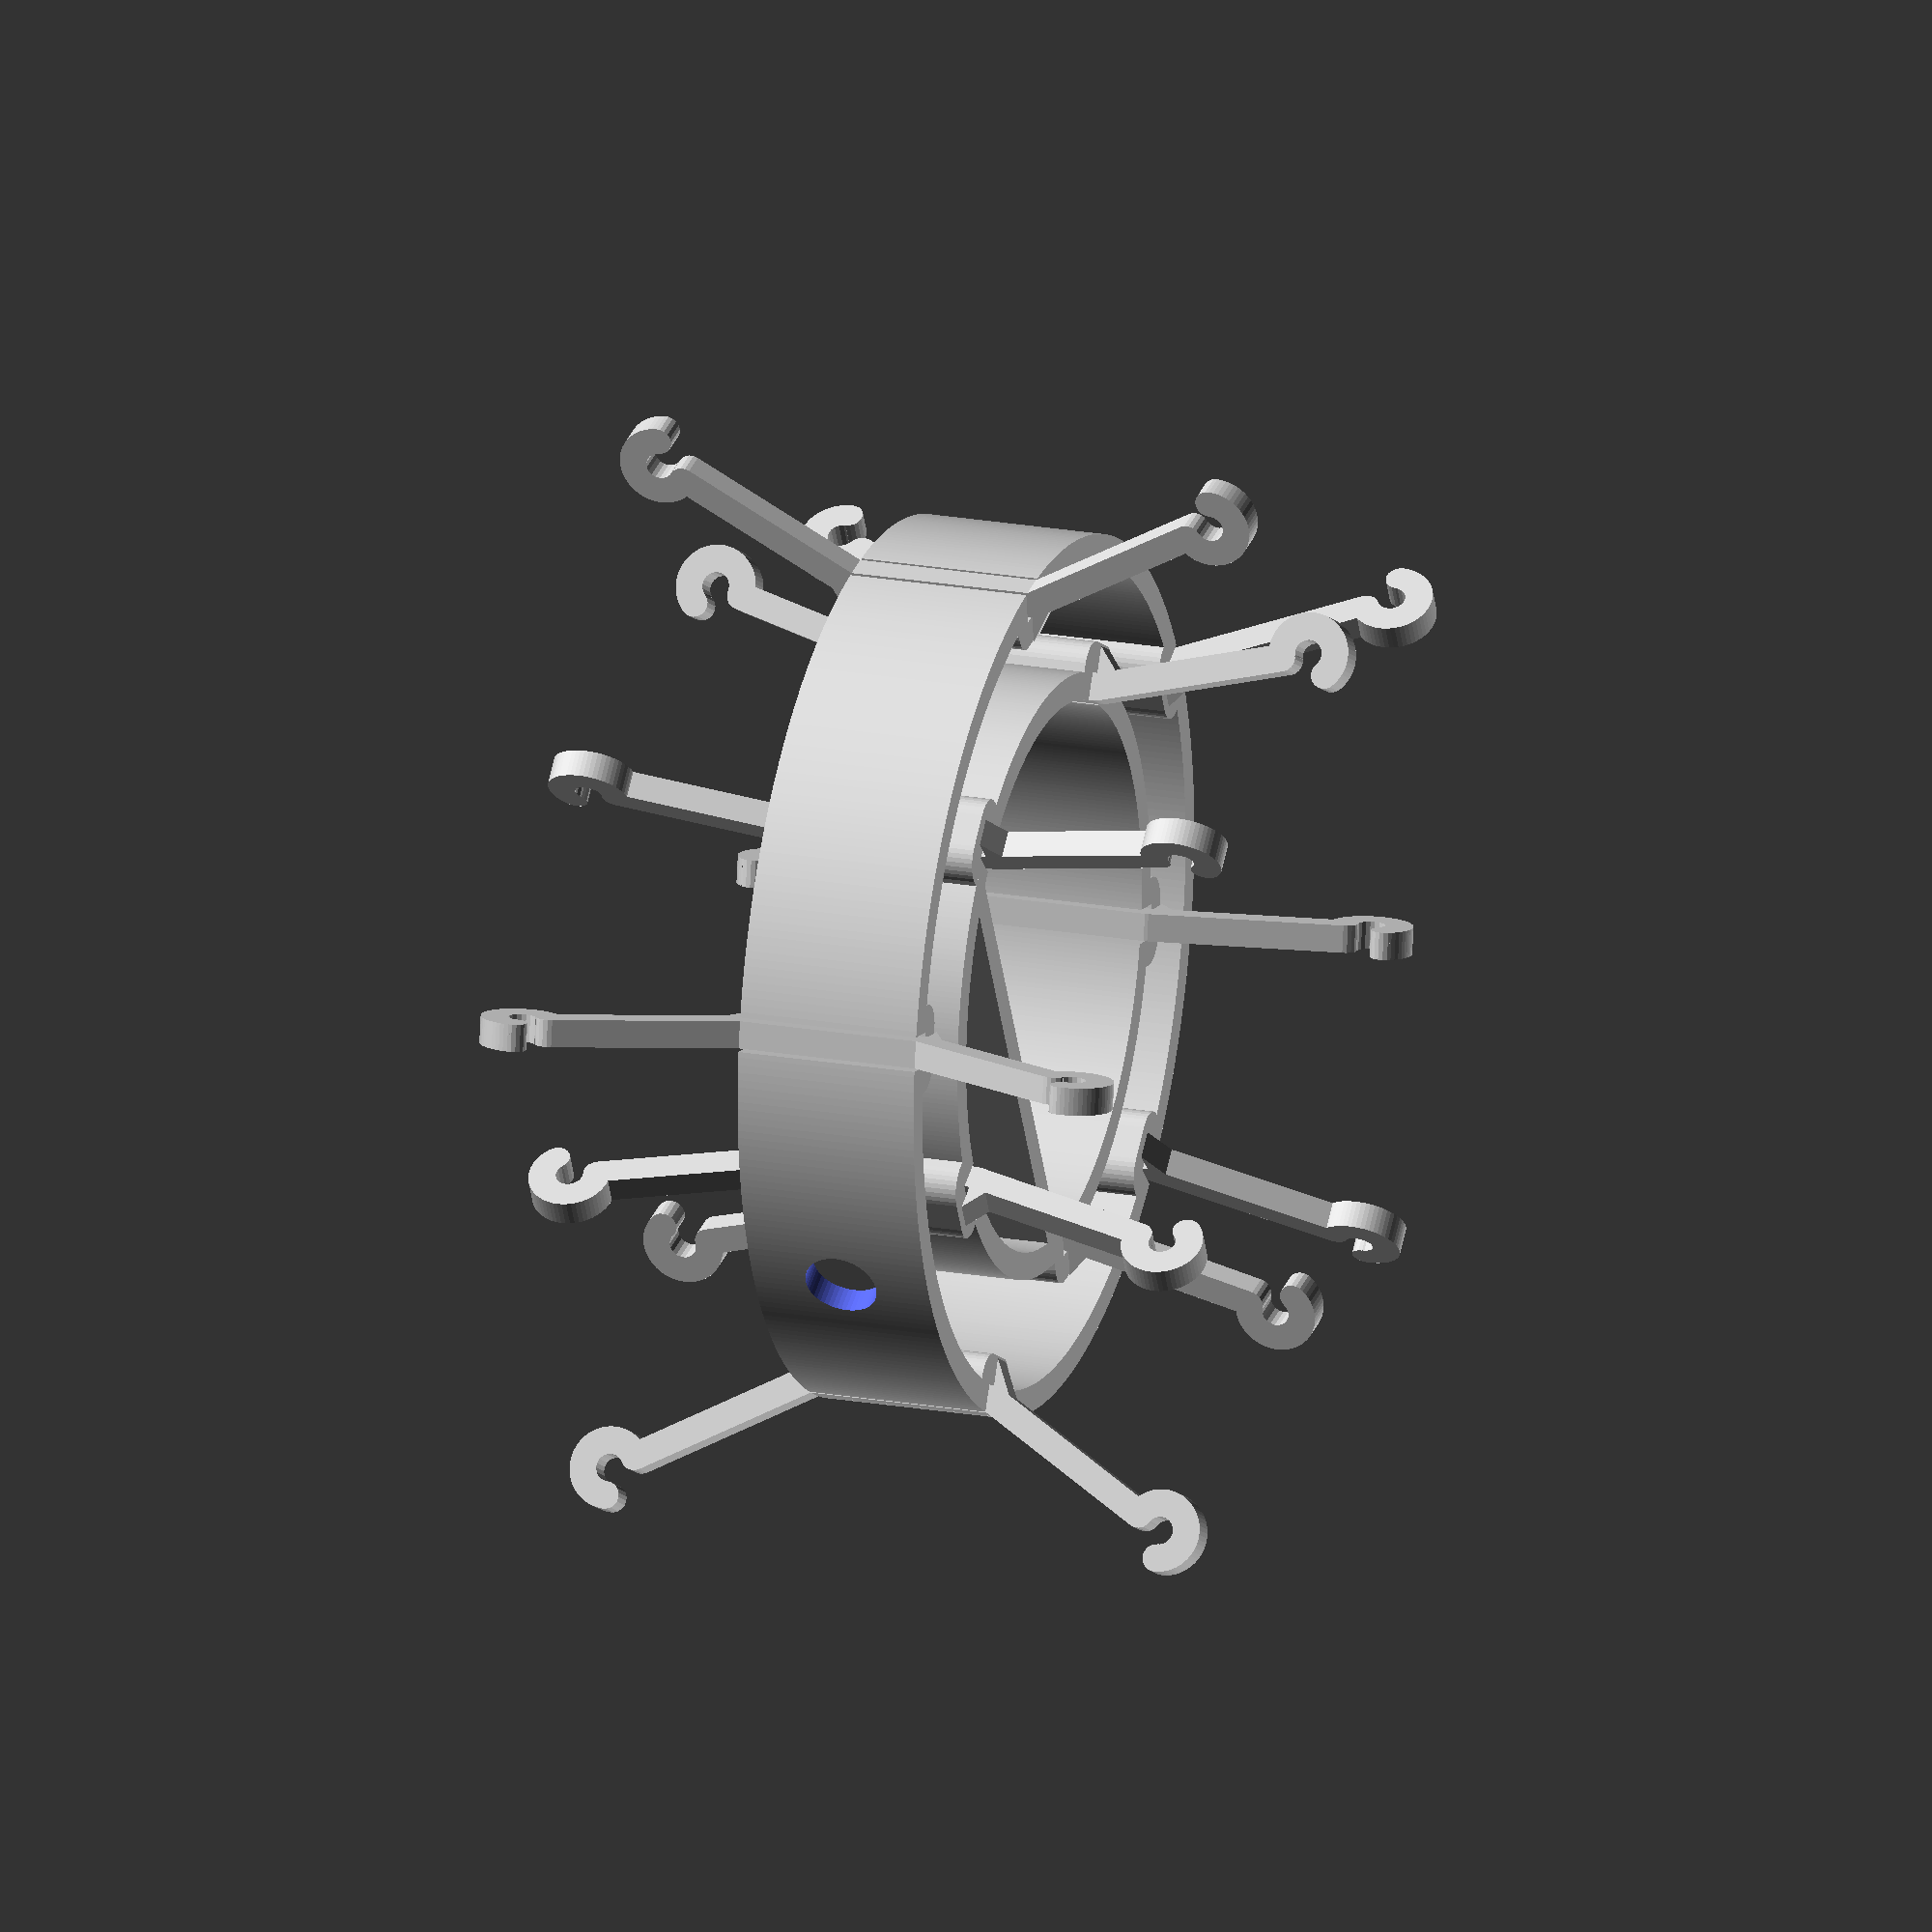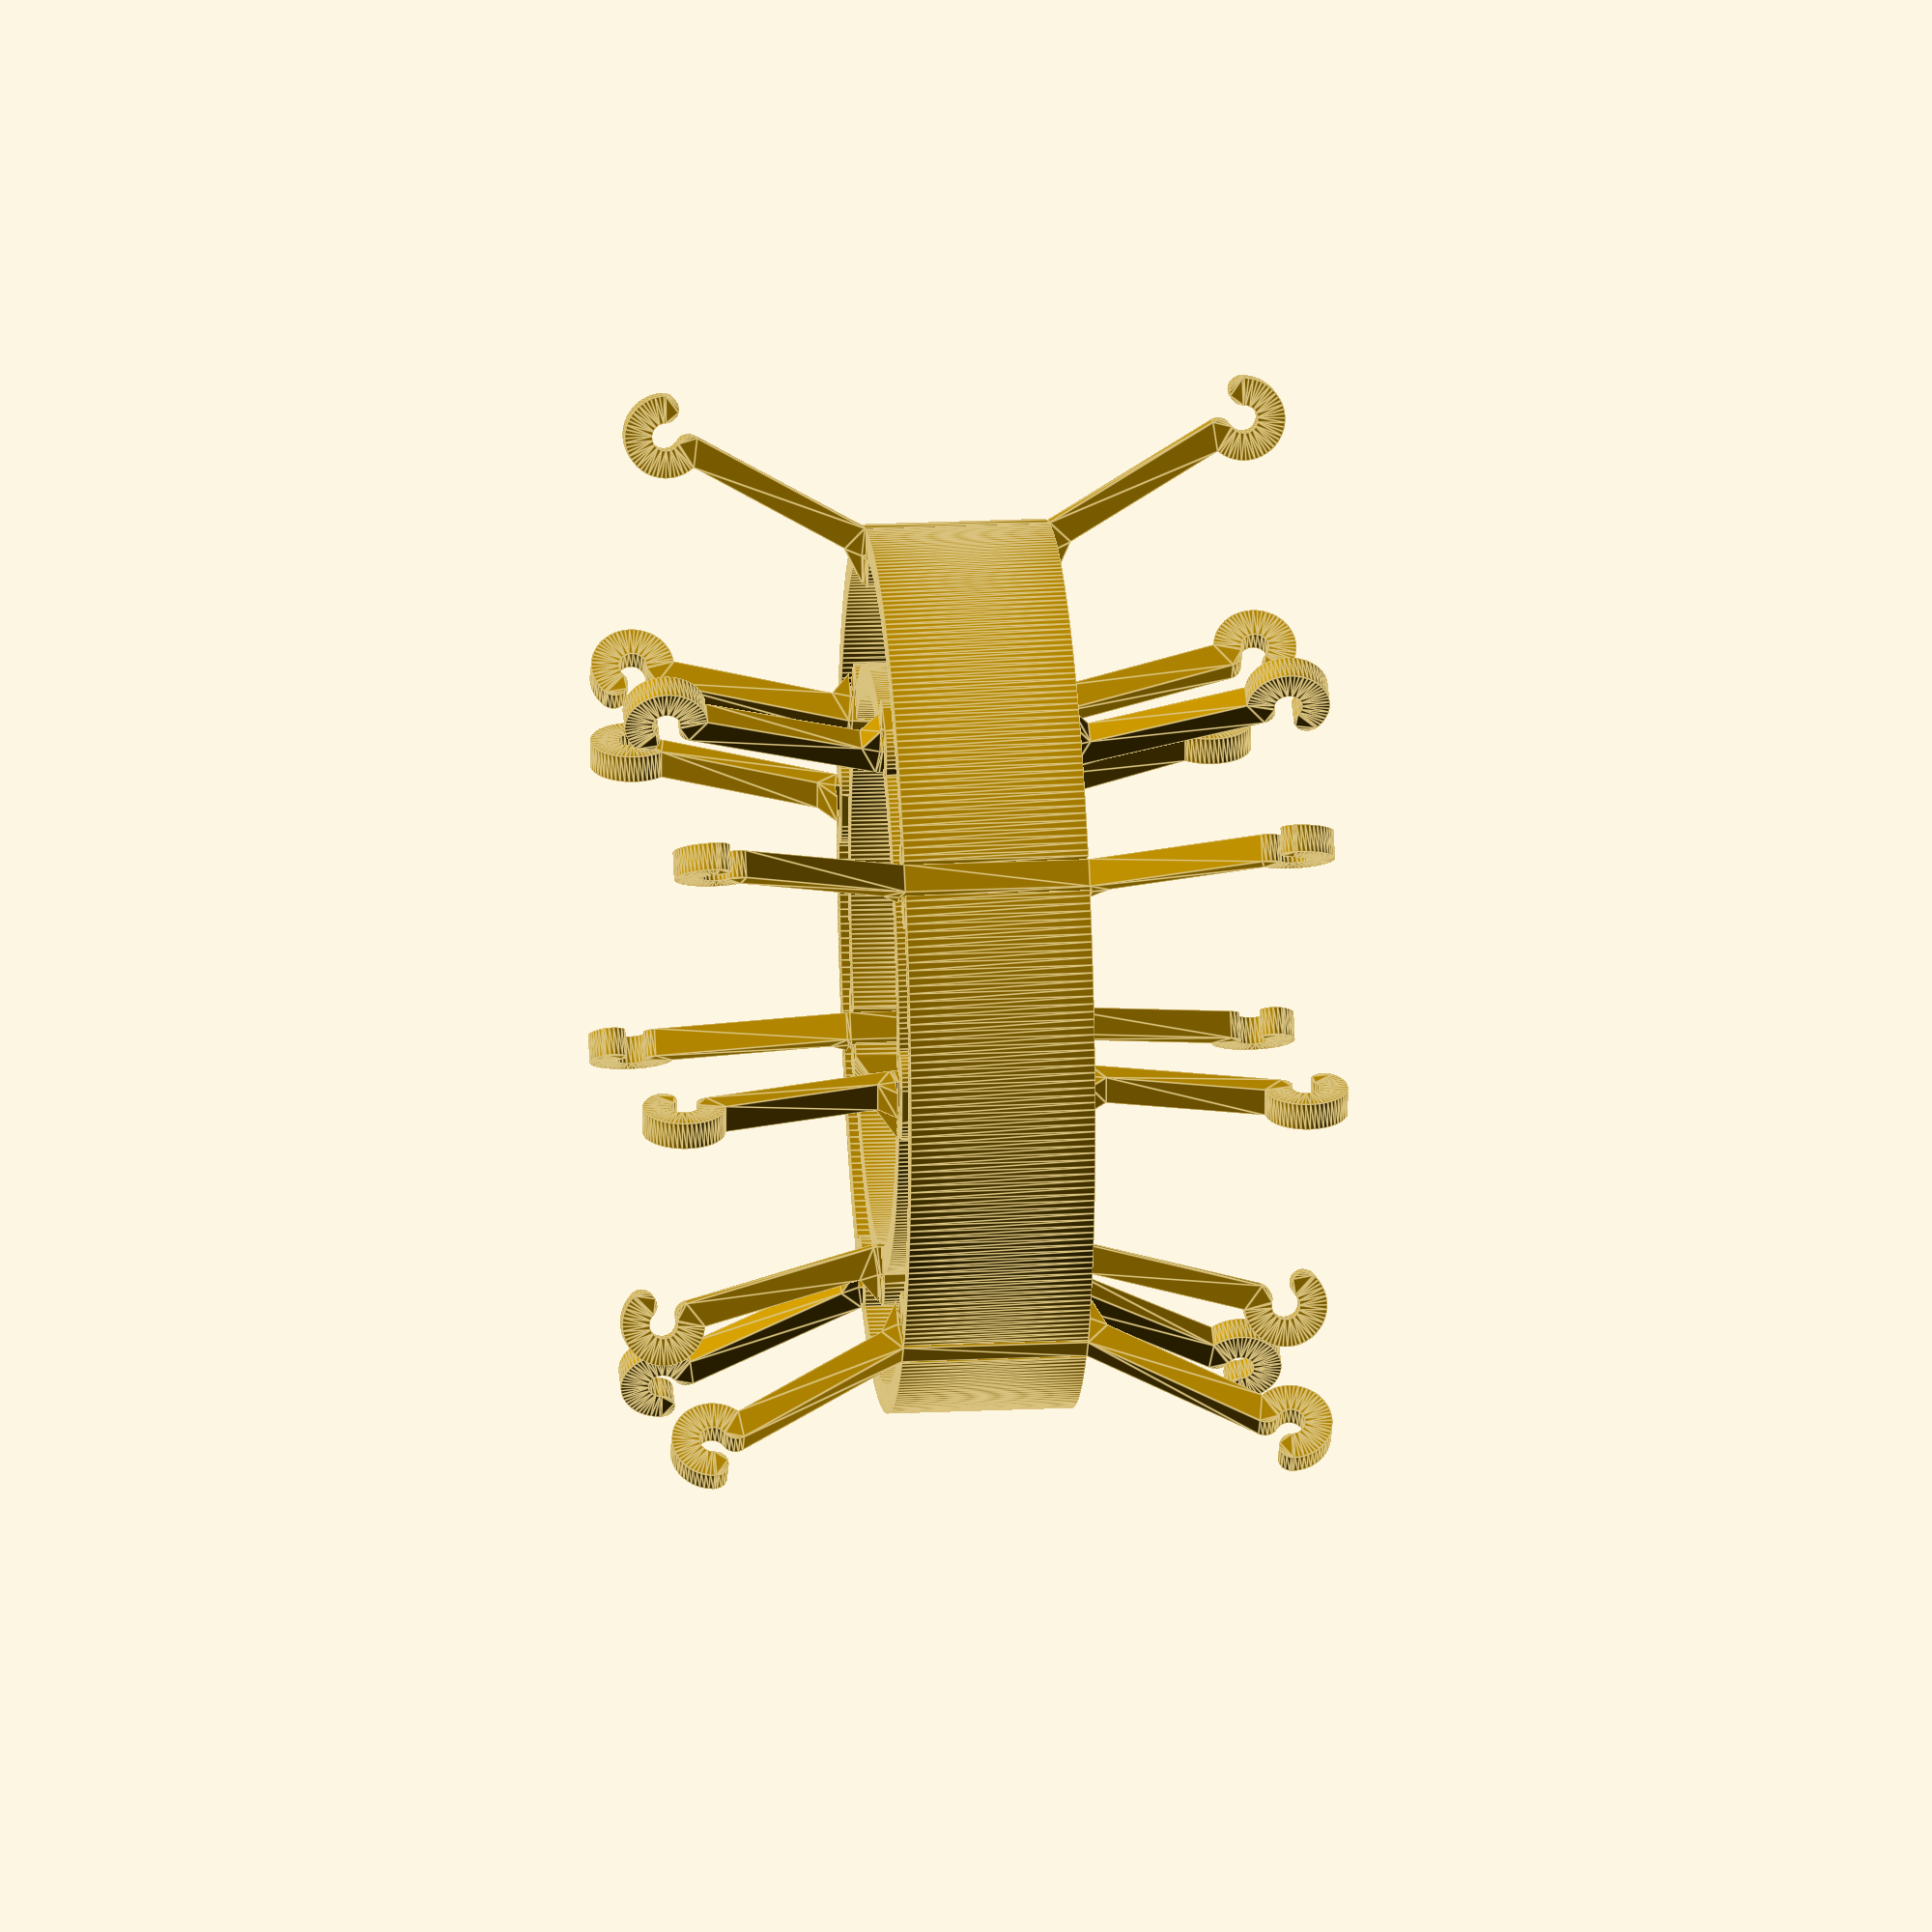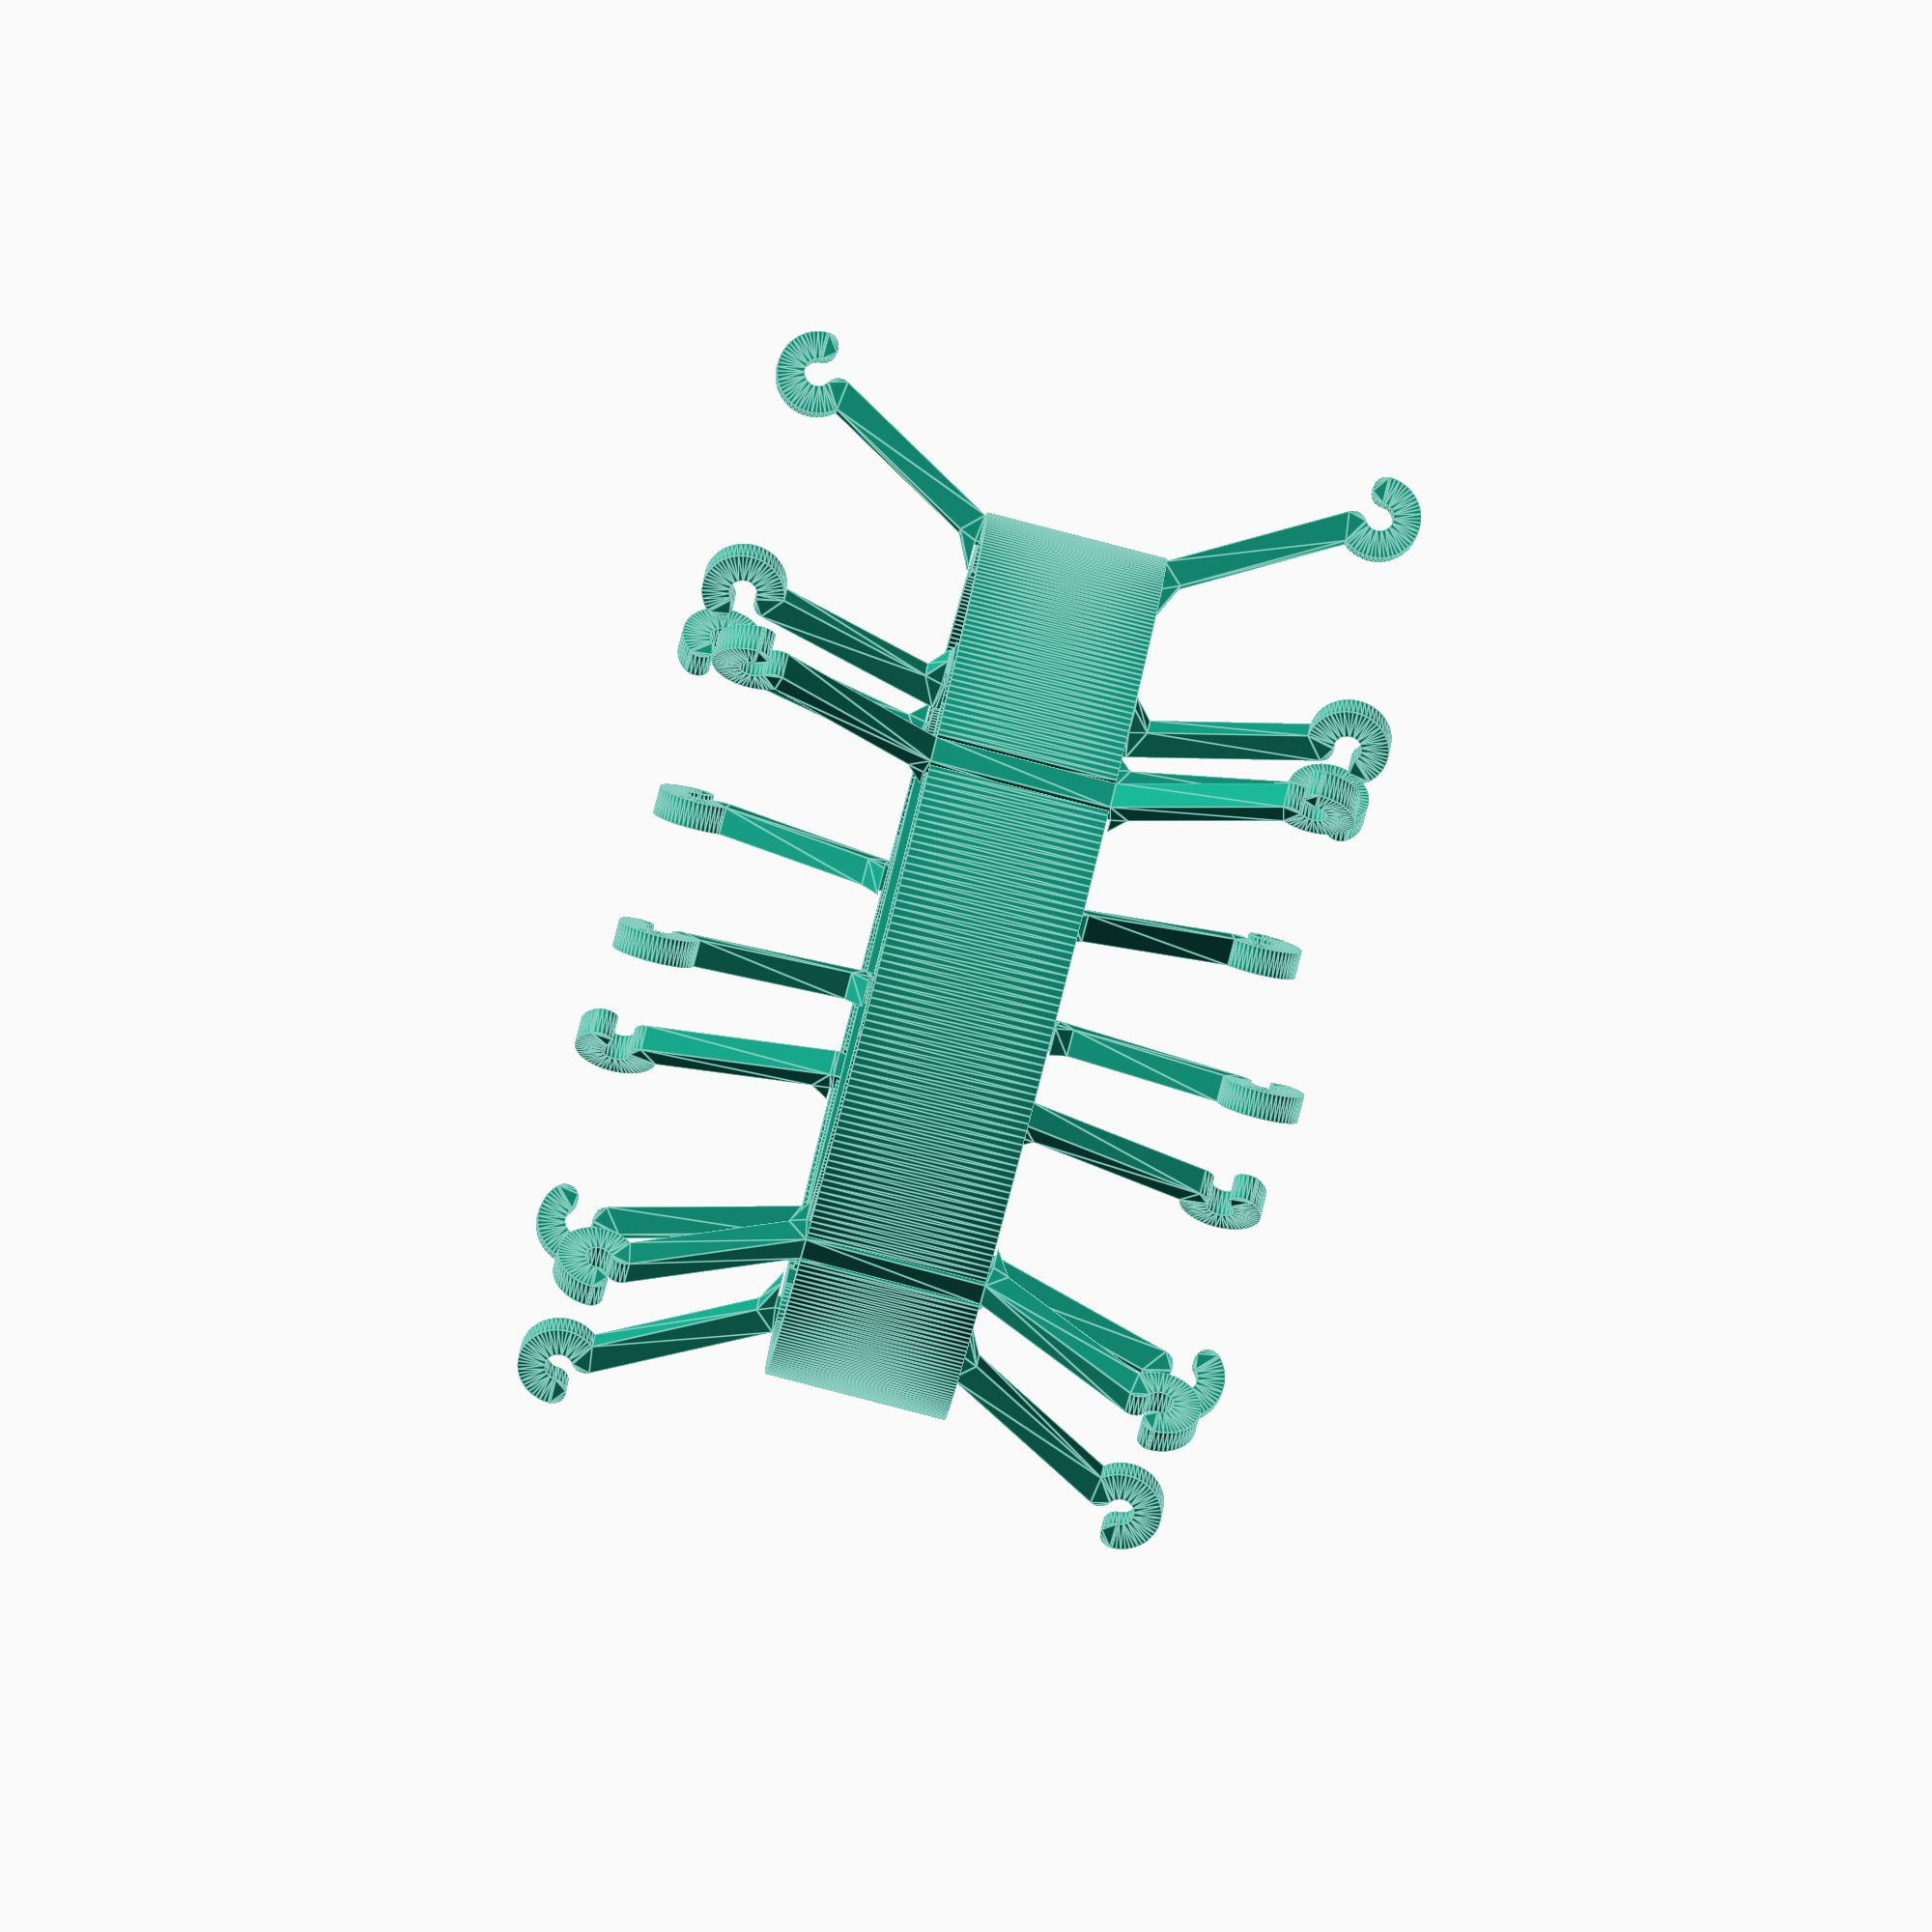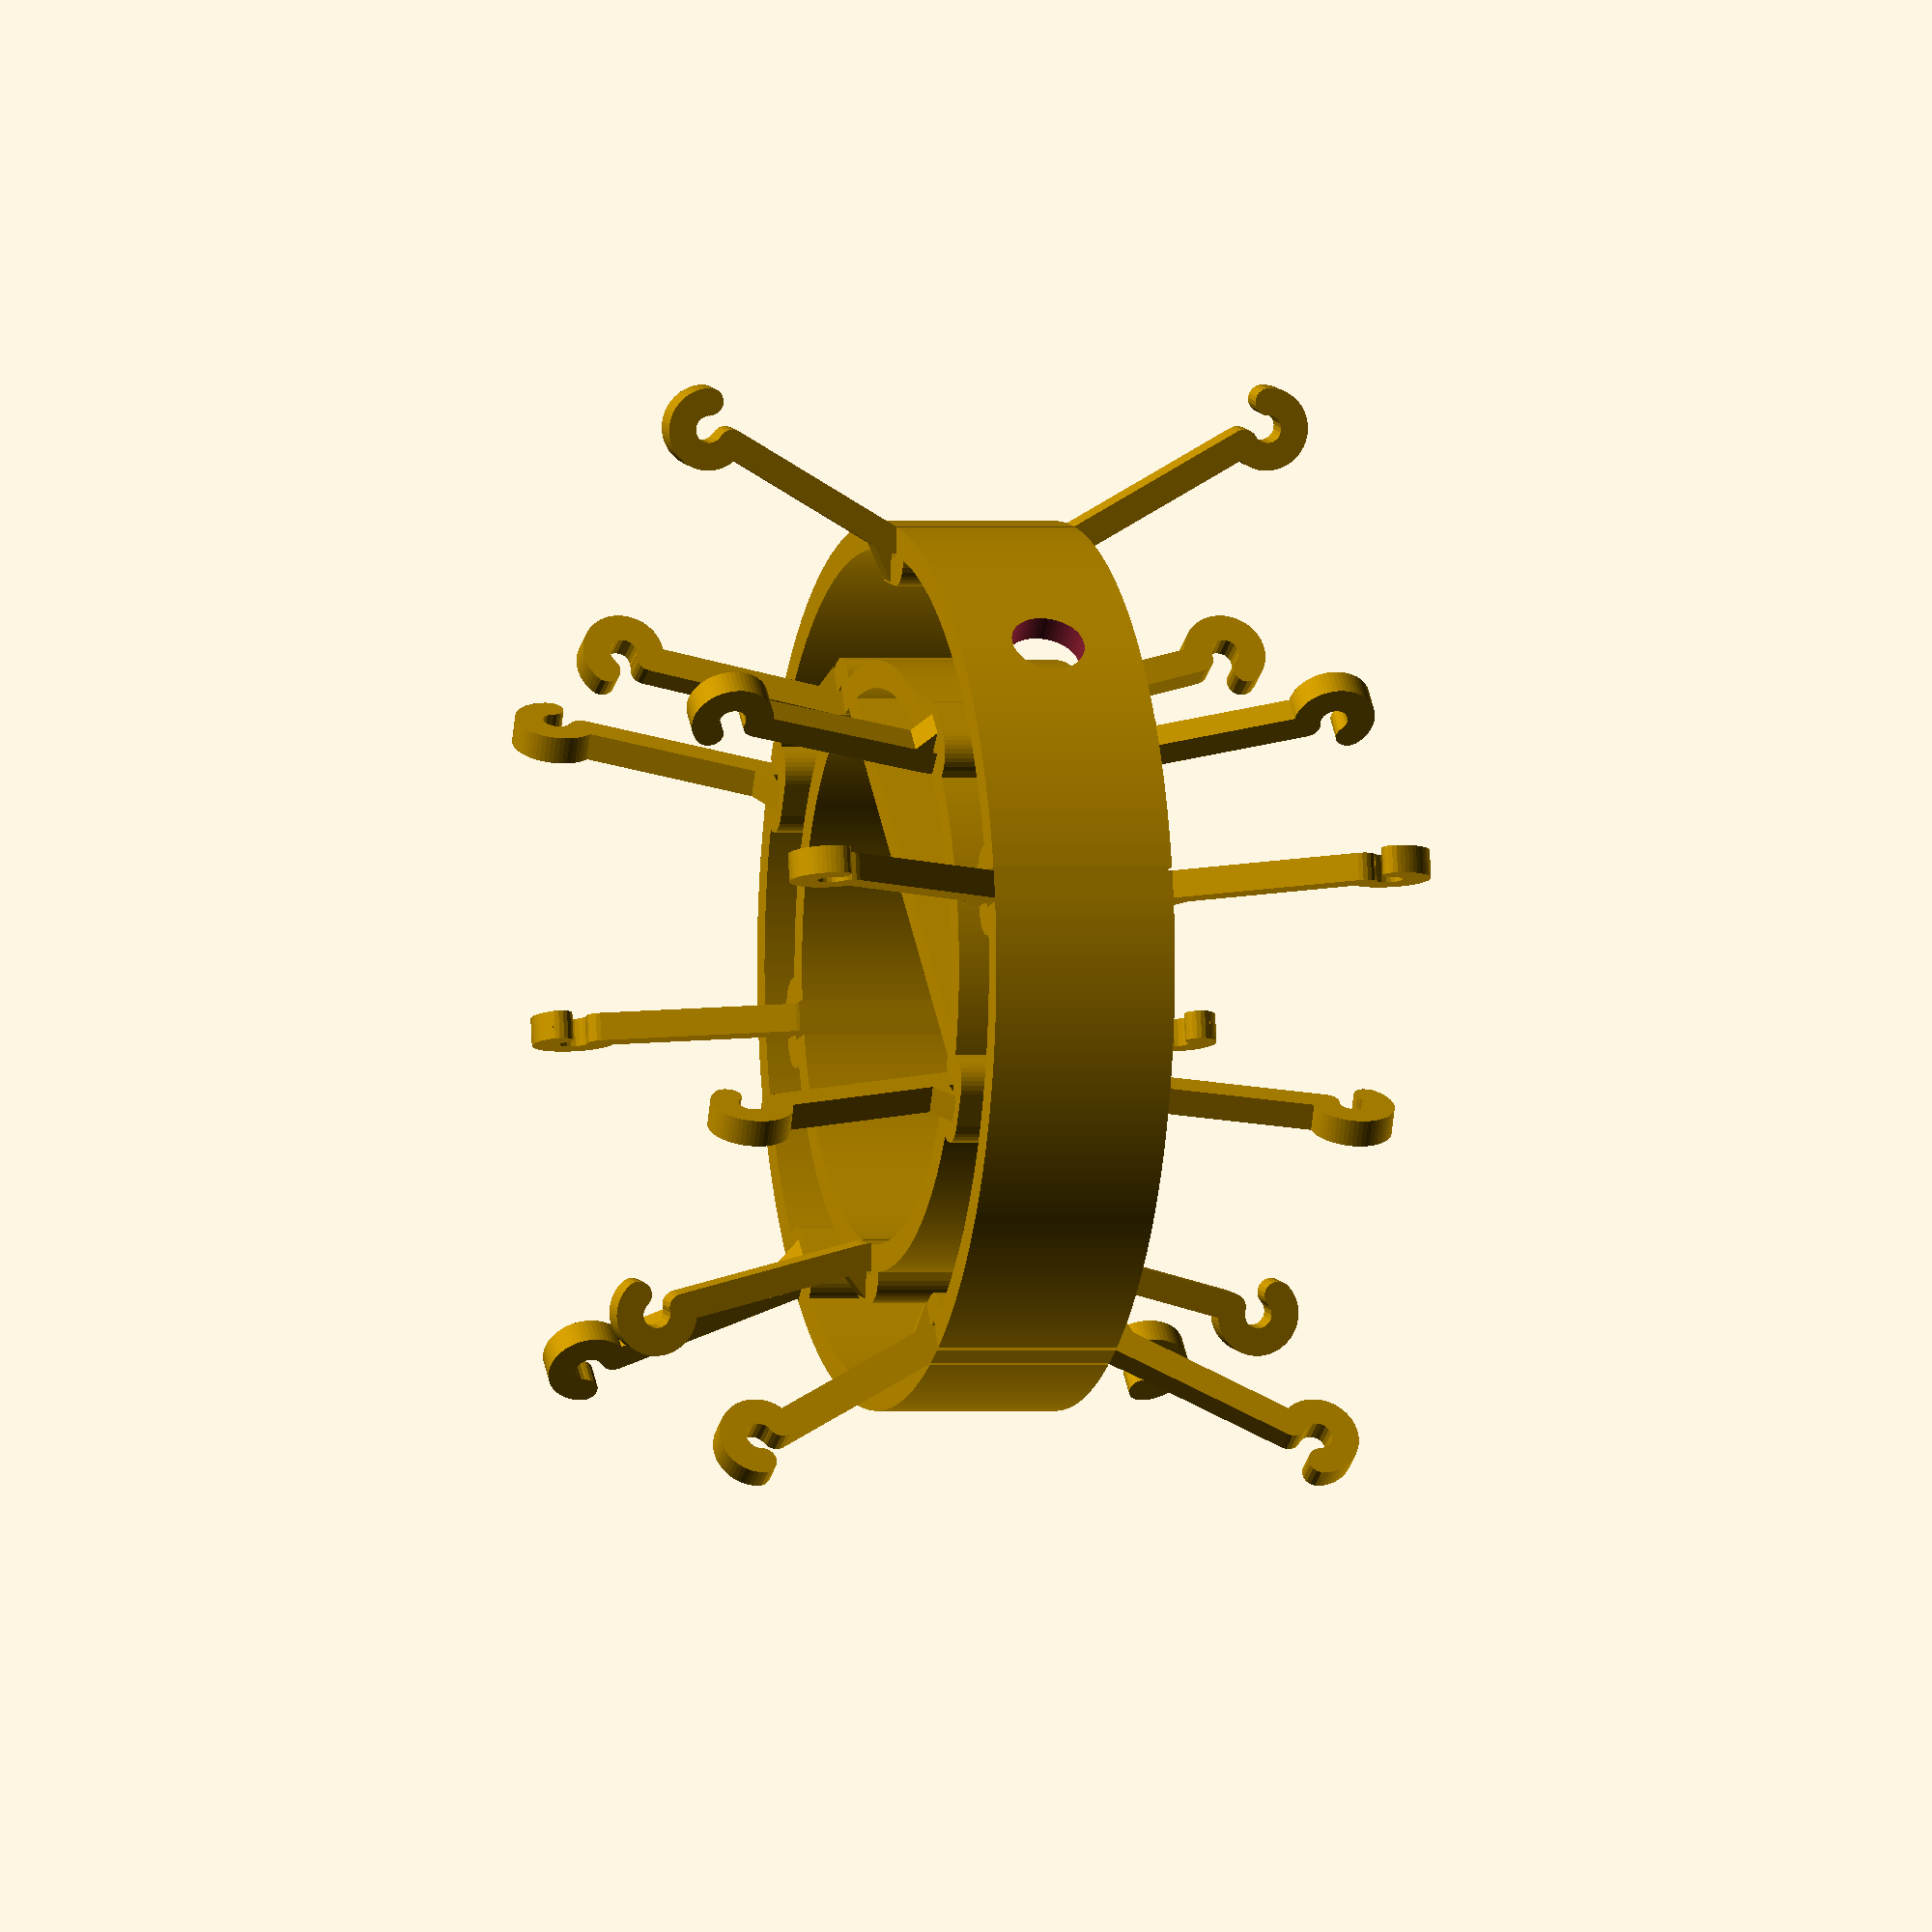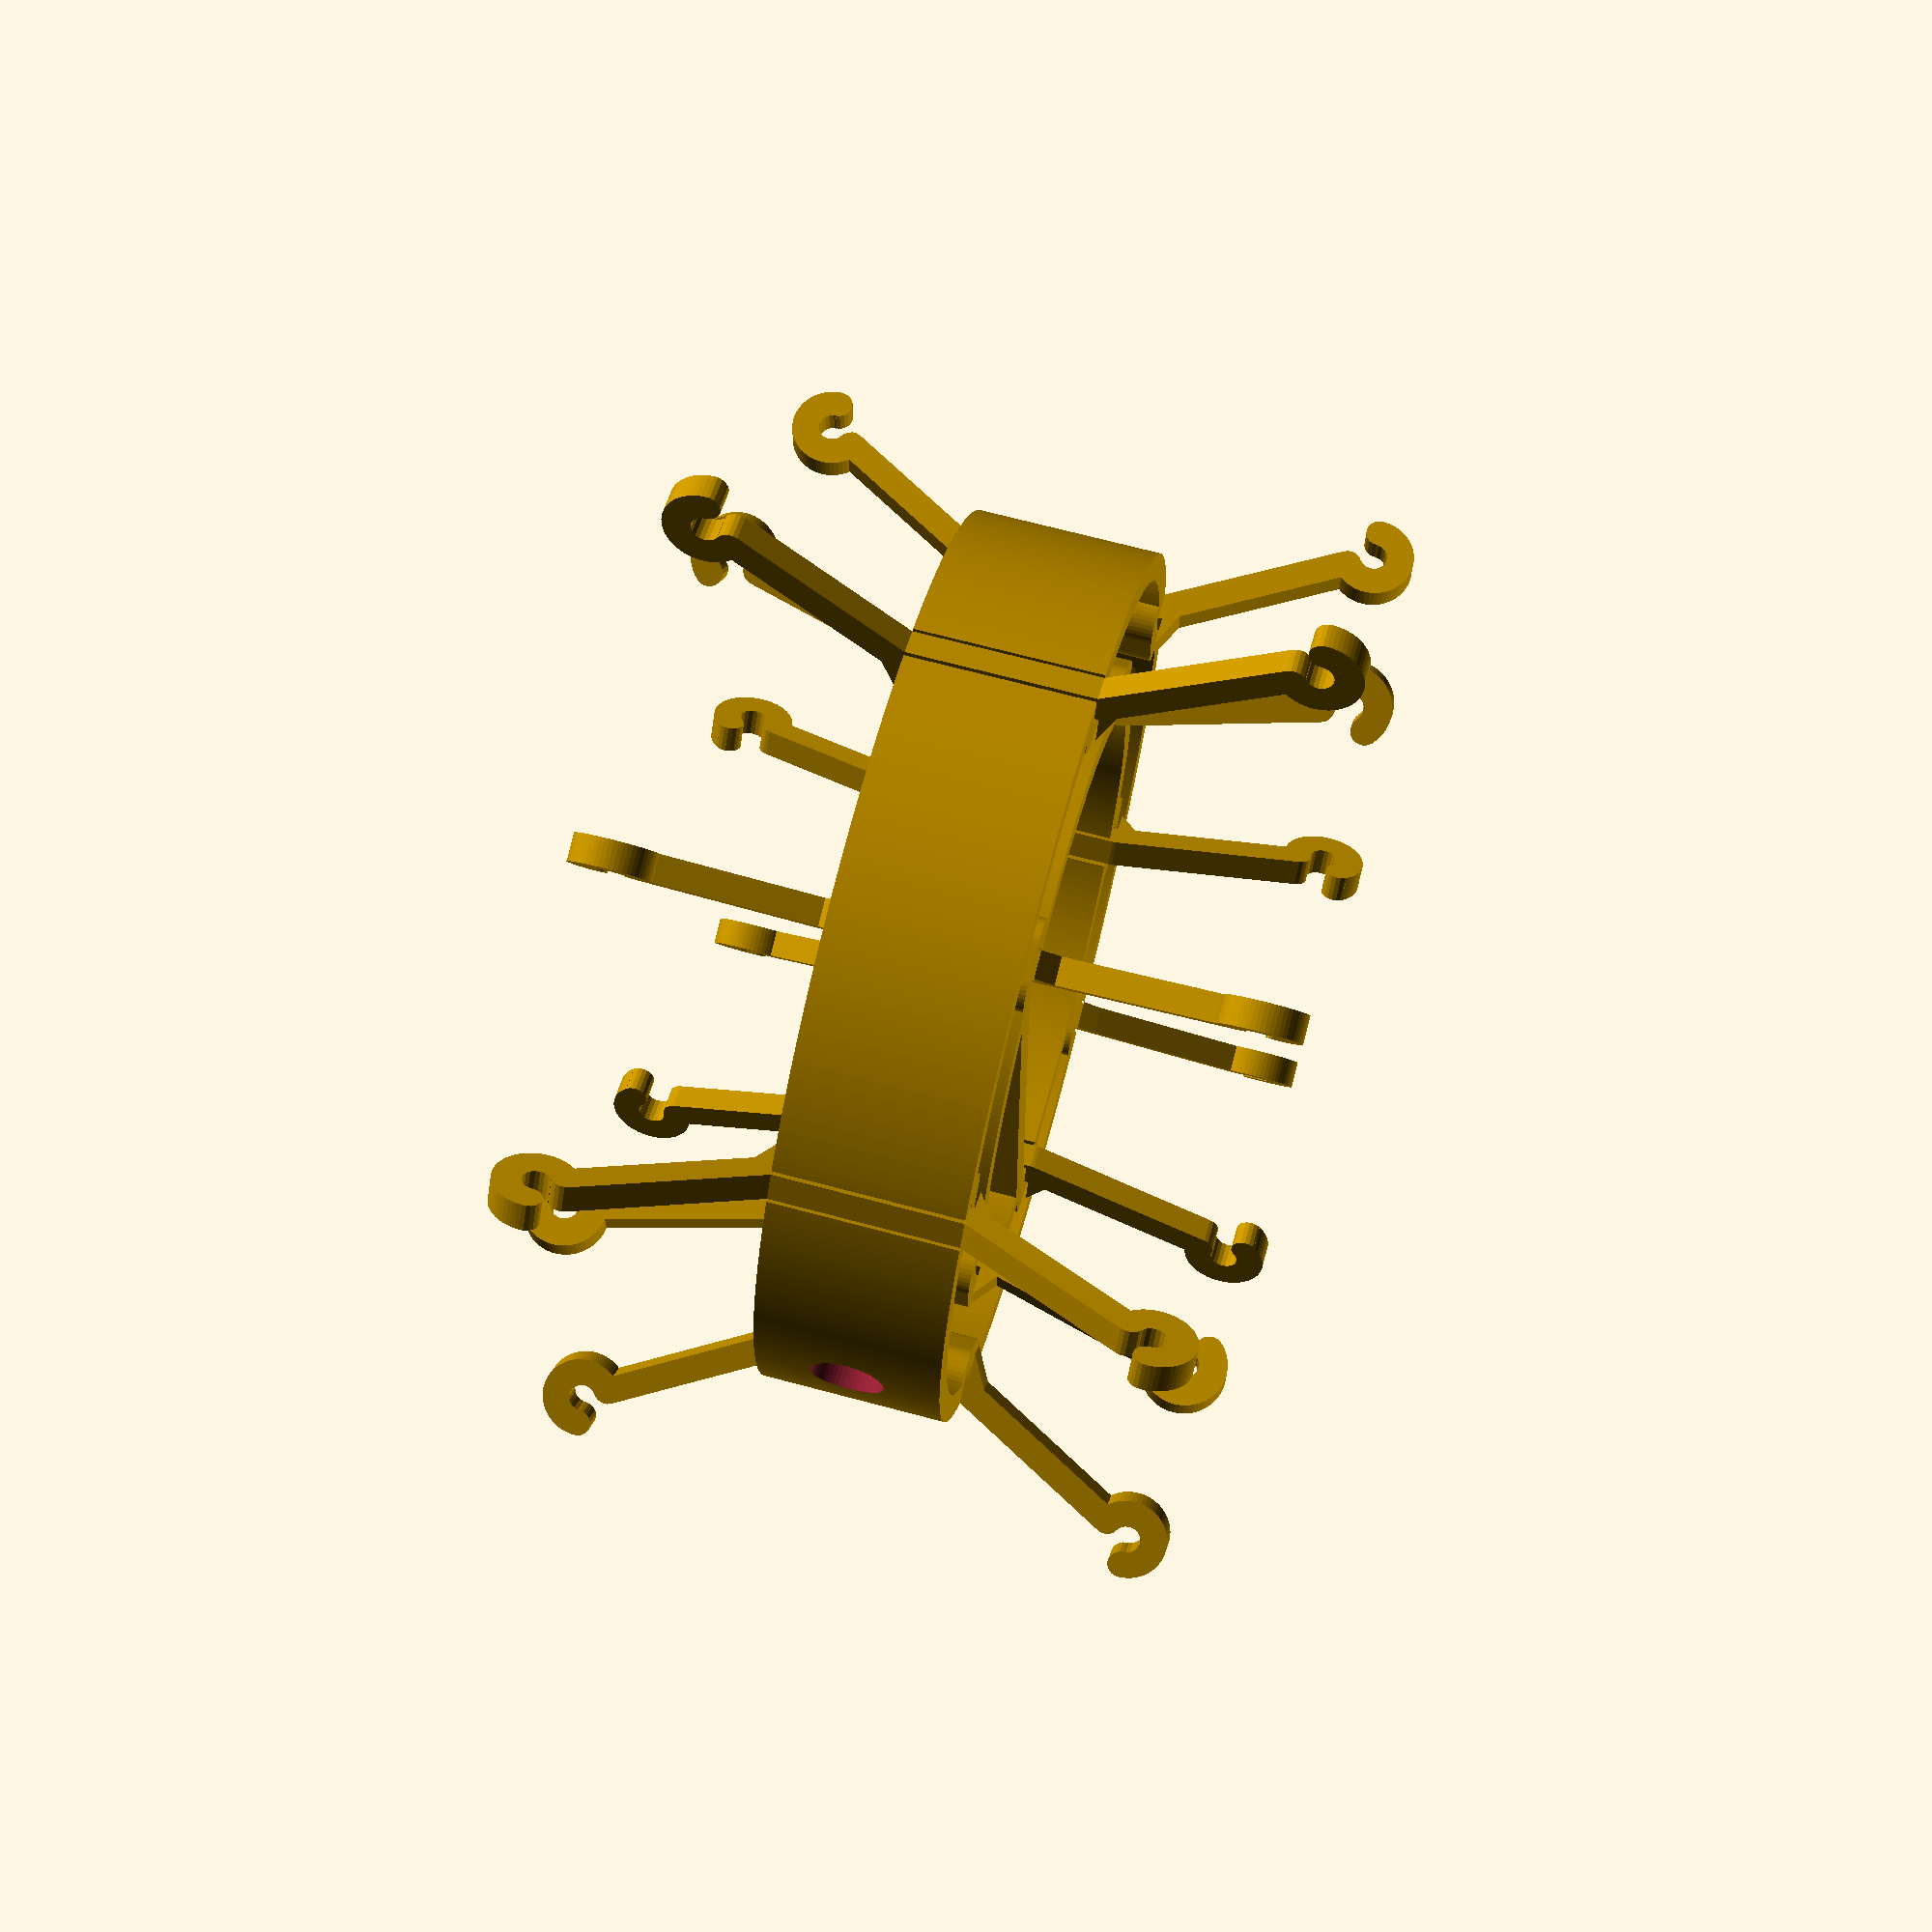
<openscad>
$fa = 1 / 1;
$fs = 1 / 2;
bissl = 1 / 100;

part = "NOSTL_all"; //[inner_mount,outer_mount,inner_beam,outer_beam]

/*[general]*/
wall = 3;          // wall thickness
n_beams = 5;       // number of beams each tube has
cable_d = 3;       // inner diameter of hooks
wiggle_room = 0.4; // extra space for gluing

/*[inner mount dimensions]*/
inner_id = 60;     // inner diameter of inner tube
inner_length = 20; // length of inner tube
inner_beams = 60;  // length of mounting beams on inner tube
inner_bend = -15;  // angle of inner beams to the tube axis

/*[outer mount dimensions]*/
outer_id = 90;     // inner diameter of outer tube
outer_length = 20; // length of outer tube
outer_beams = 60;  // length of mounting beams on outer tube
outer_bend = 30;   // angle of outer beams to the tube axis

module hook(a = 120) {
  difference() {
    circle(d = 2 * wall + cable_d);
    circle(d = cable_d);
    polygon(points =
                [
                  [ 0, 0 ], for (i = [0:a])[(wall + cable_d) * sin(i),
                                            (wall + cable_d) * cos(i)]
                ],
            paths = [ [ for (i=[0:a]) i ] ]);
  }
  translate(
      [ (cable_d / 2 + wall / 2) * sin(a), (cable_d / 2 + wall / 2) * cos(a) ])
      circle(d = wall);
  translate([ 0, cable_d / 2 + wall / 2 ]) circle(d = wall);
  translate([ -wall / 2, (cable_d / 2 + wall / 2) * cos(0) ])
      square([ wall, wall / 2 ]);
}

module bent_hook(l = 50, stoppers = 30, bend) {
  rotate(-bend) {
    translate([ -wall / 2, 0 ]) square([ wall, (l - stoppers) / 2 ]);
    translate([ 0, cable_d / 2 + wall + (l - stoppers) / 2 ]) mirror([ 0, 1 ])
        hook();
  }
}

module beam(l = 50, stoppers = 30, bend = bend) {
  linear_extrude(height = wall, center = true) {
    for (m = [ [ 0, 0 ], [ 0, 1 ] ])
      mirror(m) {
        // translate([0,stoppers/2])bent_hook(l=l,stoppers=stoppers,bend=bend);
        translate([ 0, stoppers / 2 ])
            bent_hook(l = l, stoppers = stoppers, bend = bend);
        polygon(points =
                    [
                      [ 0, stoppers / 2 ], [ -1.5 * wall, stoppers / 2 ],
                      [ wall * tan(bend), stoppers / 2 + wall ]
                    ],
                paths = [[ 0, 1, 2 ]]);
      }
    hull() {
      translate([ 0, stoppers / 2 ]) circle(d = wall);
      translate([ 0, -stoppers / 2 ]) circle(d = wall);
    }
  }
}

module inner_shell(n = n_beams) {
  linear_extrude(inner_length, center = true) difference() {
    union() {
      circle(d = inner_id + 2 * wall);
      for (a = [0:360 / n:360])
        rotate(a) translate([ inner_id / 2, 0 ]) minkowski() {
          square([ 2 * wall + 2 * wiggle_room, wall + 2 * wiggle_room ],
                 center = true);
          circle(d = 2 * wall);
        }
    }
    circle(d = inner_id);
    for (a = [0:360 / n:360])
      rotate(a) translate([ inner_id / 2, 0 ])
          square([ 2 * wall + 2 * wiggle_room, wall + 2 * wiggle_room ],
                 center = true);
  }
}

module outer_shell(n = n_beams, d = outer_id, l = outer_length) {
  linear_extrude(l, center = true, convexity = 3) {
    difference() {
      circle(d = d + 2 * wall);
      circle(d = d);
      for (a = [0:360 / n:360])
        rotate(a) translate([ d / 2 + wall, 0 ])
            square([ 2 * wall + 2 * wiggle_room, wall + 2 * wiggle_room ],
                   center = true);
    }
    intersection() {
      circle(d = d + 2 * wall);
      for (a = [0:360 / n:360])
        rotate(a) translate([ d / 2 + wall, 0 ]) difference() {
          minkowski() {
            square([ 2 * wall + 2 * wiggle_room, wall + 2 * wiggle_room ], center = true);
            circle(d = 2 * wall);
          }
          square([ 2 * wall + 2 * wiggle_room, wall + 2 * wiggle_room ], center = true);
        }
    }
  }
}

module assembly() {
  inner_mount();
  for (a = [0:360 / n_beams:360])
    rotate([ 0, 0, a ]) translate([ inner_id / 2 + wall / 2, 0, 0 ])
        rotate([ 90, 0, 180 ])
            beam(l = inner_beams, stoppers = inner_length + 2 * wiggle_room,
                 bend = inner_bend);
  rotate([ 0, 0, -180 / n_beams ]) outer_mount();
  for (a = [-180 / n_beams:360 / n_beams:360])
    rotate([ 0, 0, a ]) translate([ outer_id / 2 + wall / 2, 0, 0 ])
        rotate([ 90, 0, 0 ])
            beam(l = outer_beams, stoppers = outer_length + 2 * wiggle_room,
                 bend = outer_bend);
}

module inner_mount(distance = 14) {
  inner_shell();
  difference() {
    hull() {
      for (tr =
               [[distance, -sqrt((inner_id / 2 + wall / 2) ^ 2 - distance ^ 2)],
                [distance, sqrt((inner_id / 2 + wall / 2) ^ 2 - distance ^ 2)]])
        translate(tr) cylinder(h = inner_length, d = wall, center = true);
    }
    rotate([ 0, 90, 0 ]) cylinder(d = 8, h = distance + wall / 2 + bissl);
  }
}

module outer_mount() {
  difference() {
    outer_shell();
    rotate([ 0, 90, 180 / n_beams ])
        cylinder(d = 8, h = outer_id / 2 + wall + bissl);
  }
}

if (part == "inner_mount") inner_mount();
if (part == "outer_mount") outer_mount();
if (part == "inner_beam") beam(l = inner_beams, stoppers = inner_length + 2 * wiggle_room,
       bend = inner_bend);
if (part == "outer_beam") beam(l = outer_beams, stoppers = outer_length + 2 * wiggle_room,
       bend = outer_bend);
if (part == "NOSTL_all") assembly();
</openscad>
<views>
elev=159.9 azim=207.1 roll=71.6 proj=o view=wireframe
elev=158.3 azim=254.6 roll=94.8 proj=o view=edges
elev=85.8 azim=301.1 roll=255.5 proj=o view=edges
elev=180.0 azim=133.4 roll=105.6 proj=o view=solid
elev=291.5 azim=359.8 roll=105.0 proj=p view=solid
</views>
